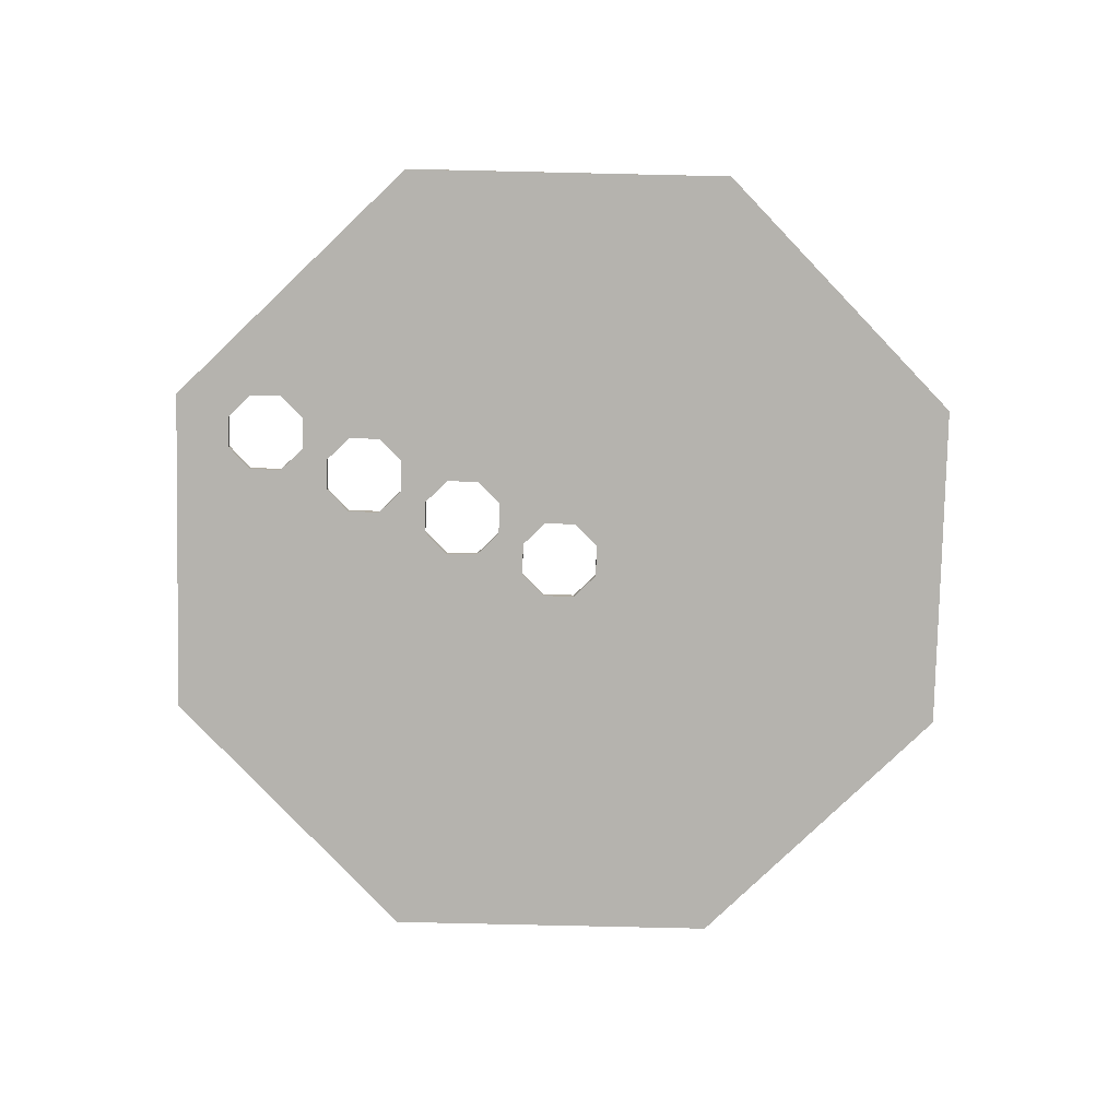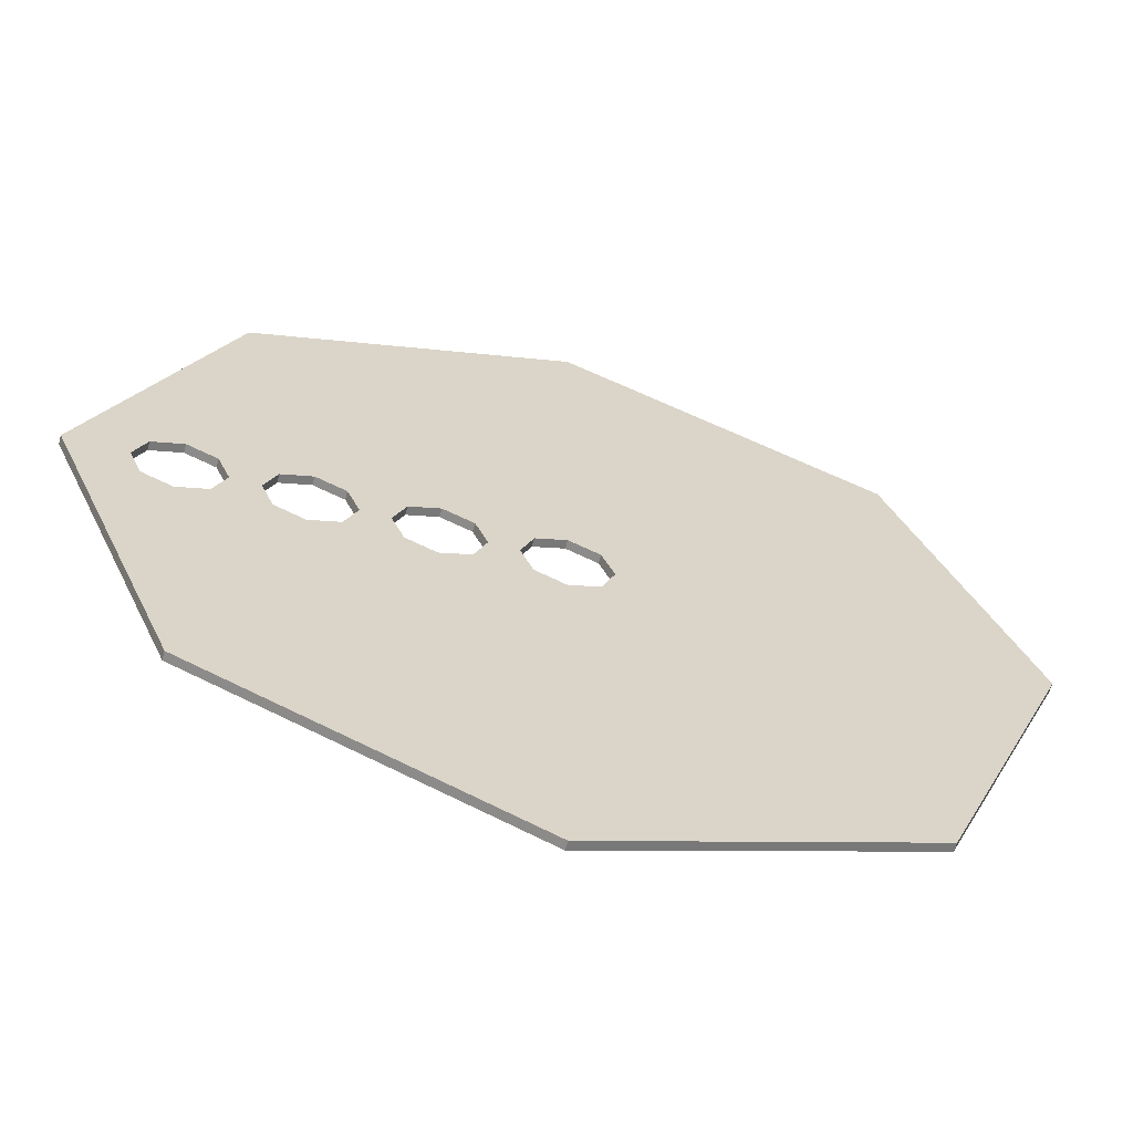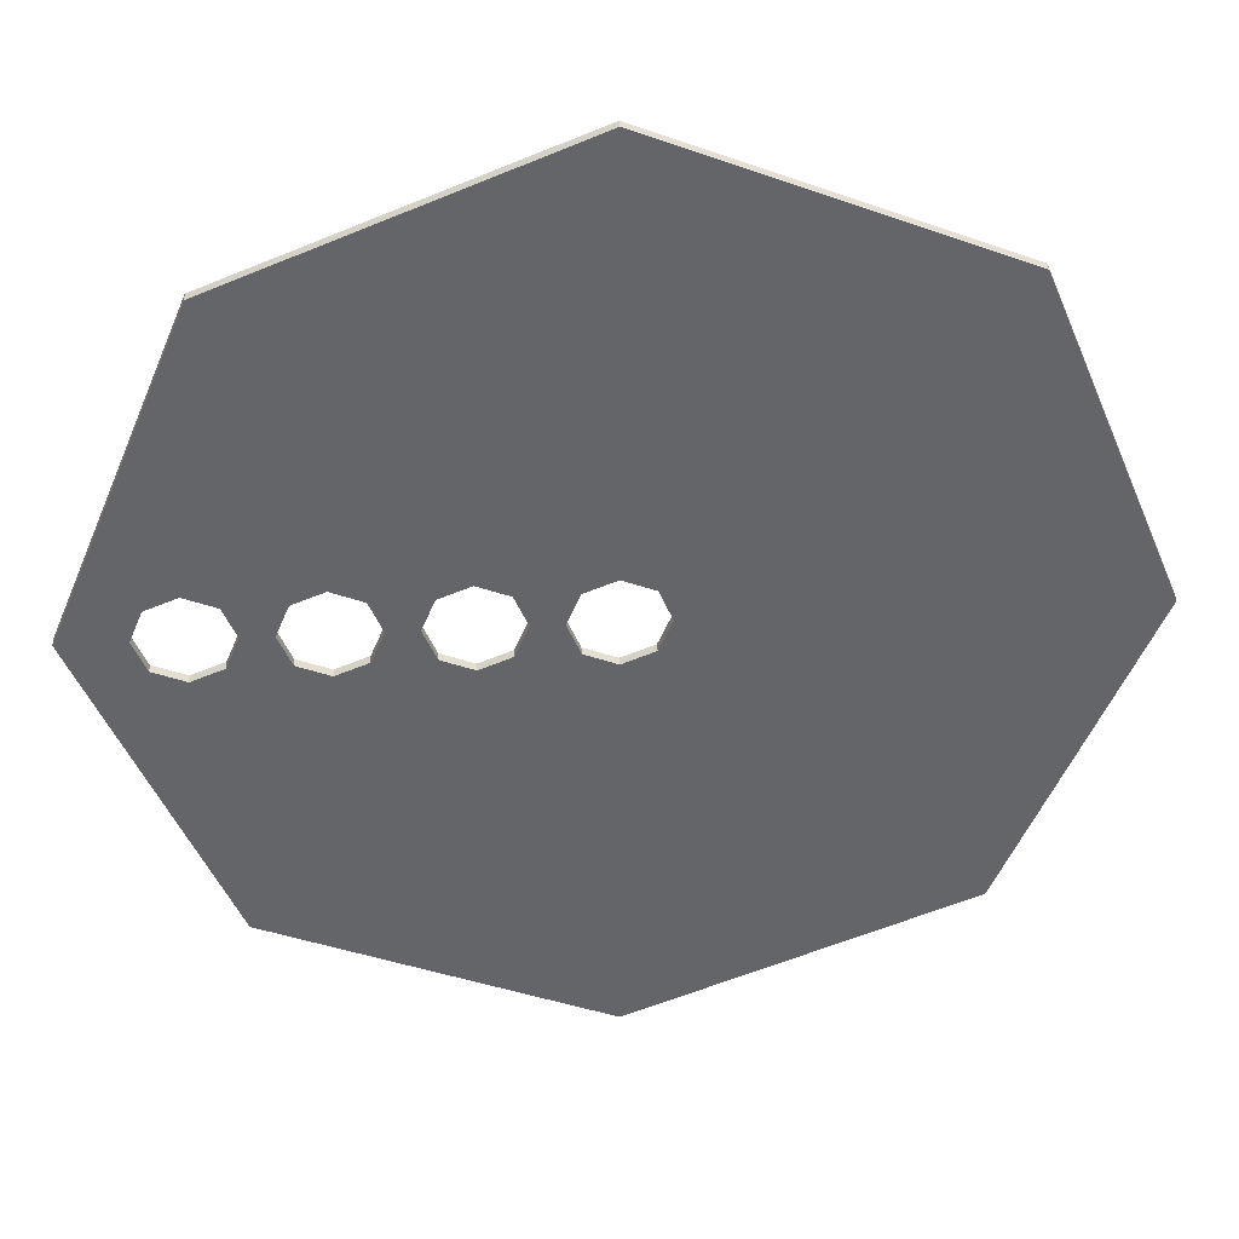
<metadata>
{"format":"obj","ext":"obj","renderer":"f3d","projection":"perspective","resolution":1024,"background":"white","views":[{"elev":-79.9,"azim":-23.8,"up":"+Y"},{"elev":-63.0,"azim":-15.7,"up":"+Z"},{"elev":38.7,"azim":-3.7,"up":"+Z"}]}
</metadata>
<code>
v -1.625 0 0.375
v -1.735 0 0.2652
v -1.625 0 0
v -1.625 0 0.375
v -2 0 0.375
v -1.735 0 0.2652
v -2.375 0 0.375
v -2.265 0 0.2652
v -2 0 0.375
v -2.375 0 0.375
v -2.375 0 0
v -2.265 0 0.2652
v -2.375 0 -0.375
v -2.265 0 -0.2652
v -2.375 0 0
v -2.375 0 -0.375
v -2 0 -0.375
v -2.265 0 -0.2652
v -1.625 0 -0.375
v -1.735 0 -0.2652
v -2 0 -0.375
v -1.625 0 -0.375
v -1.625 0 0
v -1.735 0 -0.2652
v -2.625 0 0.375
v -2.735 0 0.2652
v -2.625 0 0
v -2.625 0 0.375
v -3 0 0.375
v -2.735 0 0.2652
v -3.375 0 0.375
v -3.265 0 0.2652
v -3 0 0.375
v -3.375 0 0.375
v -3.375 0 0
v -3.265 0 0.2652
v -3.375 0 -0.375
v -3.265 0 -0.2652
v -3.375 0 0
v -3.375 0 -0.375
v -3 0 -0.375
v -3.265 0 -0.2652
v -2.625 0 -0.375
v -2.735 0 -0.2652
v -3 0 -0.375
v -2.625 0 -0.375
v -2.625 0 0
v -2.735 0 -0.2652
v -0.625 0 0.375
v -0.7348 0 0.2652
v -0.625 0 0
v -0.625 0 0.375
v -1 0 0.375
v -0.7348 0 0.2652
v -1.375 0 0.375
v -1.265 0 0.2652
v -1 0 0.375
v -1.375 0 0.375
v -1.375 0 0
v -1.265 0 0.2652
v -1.375 0 -0.375
v -1.265 0 -0.2652
v -1.375 0 0
v -1.375 0 -0.375
v -1 0 -0.375
v -1.265 0 -0.2652
v -0.625 0 -0.375
v -0.7348 0 -0.2652
v -1 0 -0.375
v -0.625 0 -0.375
v -0.625 0 0
v -0.7348 0 -0.2652
v 0.375 0 0.375
v 0.2652 0 0.2652
v 0.375 0 0
v 0.375 0 0.375
v 0 0 0.375
v 0.2652 0 0.2652
v -0.375 0 0.375
v -0.2652 0 0.2652
v 0 0 0.375
v -0.375 0 0.375
v -0.375 0 0
v -0.2652 0 0.2652
v -0.375 0 -0.375
v -0.2652 0 -0.2652
v -0.375 0 0
v -0.375 0 -0.375
v 0 0 -0.375
v -0.2652 0 -0.2652
v 0.375 0 -0.375
v 0.2652 0 -0.2652
v 0 0 -0.375
v 0.375 0 -0.375
v 0.375 0 0
v 0.2652 0 -0.2652
v 3.9 0 0
v 2.758 0 2.758
v 0 0 3.9
v 0 0 3.9
v -2.758 0 2.758
v -3.9 0 0
v -3.9 0 0
v -2.758 0 -2.758
v 0 0 -3.9
v 0 0 -3.9
v 2.758 0 -2.758
v 3.9 0 0
v -3.375 0 0.375
v -3.9 0 0
v -3.375 0 0
v -3.9 0 0
v -3.375 0 -0.375
v -3.375 0 0
v -3.9 0 0
v -1.95 0 -1.95
v -3.375 0 -0.375
v -3 0 -0.375
v -3.375 0 -0.375
v -1.95 0 -1.95
v -2.625 0 -0.375
v -3 0 -0.375
v -1.95 0 -1.95
v -2.375 0 -0.375
v -2.625 0 -0.375
v -1.95 0 -1.95
v -2 0 -0.375
v -2.375 0 -0.375
v -1.95 0 -1.95
v -1.625 0 -0.375
v -2 0 -0.375
v -1.95 0 -1.95
v -1.625 0 -0.375
v -1.95 0 -1.95
v -1.375 0 -0.375
v -1.375 0 0
v -1 0 -0.375
v -1.375 0 -0.375
v -1.95 0 -1.95
v -0.625 0 -0.375
v -1 0 -0.375
v -1.95 0 -1.95
v -0.375 0 -0.375
v -0.625 0 -0.375
v -1.95 0 -1.95
v 0 0 -0.375
v -0.375 0 -0.375
v -1.95 0 -1.95
v 0.375 0 -0.375
v 0 0 -0.375
v -1.95 0 -1.95
v 0 0 -3.9
v 0.375 0 -0.375
v 0 0 -3.9
v 1.95 0 -1.95
v 0.375 0 -0.375
v 1.95 0 -1.95
v 3.9 0 0
v 0.375 0 0
v 0.375 0 0.375
v 0.375 0 0
v 3.9 0 0
v 1.95 0 1.95
v 0.375 0 0.375
v 1.95 0 1.95
v 0 0 3.9
v 0 0 0.375
v 0 0 3.9
v -0.375 0 0.375
v 0 0 0.375
v -0.375 0 0.375
v 0 0 3.9
v -0.625 0 0.375
v -0.625 0 0
v 0 0 3.9
v -1 0 0.375
v -0.625 0 0.375
v 0 0 3.9
v -1.375 0 0.375
v -1 0 0.375
v -1.625 0 0.375
v -1.375 0 0.375
v 0 0 3.9
v -1.95 0 1.95
v -1.95 0 1.95
v -2 0 0.375
v -1.625 0 0.375
v -1.95 0 1.95
v -2.375 0 0.375
v -2 0 0.375
v -2.375 0 0.375
v -1.95 0 1.95
v -2.625 0 0.375
v -2.625 0 0
v -1.95 0 1.95
v -3 0 0.375
v -2.625 0 0.375
v -1.95 0 1.95
v -3.375 0 0.375
v -3 0 0.375
v -1.95 0 1.95
v -3.9 0 0
v -3.375 0 0.375
v -2.375 0 0
v -2.375 0 0.375
v -2.625 0 0
v -2.625 0 -0.375
v -2.375 0 0
v -2.625 0 -0.375
v -2.375 0 -0.375
v -1.375 0 0.375
v -1.625 0 0.375
v -1.625 0 0
v -1.375 0 0
v -1.375 0 0
v -1.625 0 0
v -1.625 0 -0.375
v -0.375 0 0
v -0.375 0 0.375
v -0.625 0 0
v -0.625 0 -0.375
v -0.375 0 0
v -0.625 0 -0.375
v -0.375 0 -0.375
v -1.625 0.075 0.375
v -1.735 0.075 0.2652
v -1.625 0.075 0
v -1.625 0.075 0.375
v -2 0.075 0.375
v -1.735 0.075 0.2652
v -2.375 0.075 0.375
v -2.265 0.075 0.2652
v -2 0.075 0.375
v -2.375 0.075 0.375
v -2.375 0.075 0
v -2.265 0.075 0.2652
v -2.375 0.075 -0.375
v -2.265 0.075 -0.2652
v -2.375 0.075 0
v -2.375 0.075 -0.375
v -2 0.075 -0.375
v -2.265 0.075 -0.2652
v -1.625 0.075 -0.375
v -1.735 0.075 -0.2652
v -2 0.075 -0.375
v -1.625 0.075 -0.375
v -1.625 0.075 0
v -1.735 0.075 -0.2652
v -2.625 0.075 0.375
v -2.735 0.075 0.2652
v -2.625 0.075 0
v -2.625 0.075 0.375
v -3 0.075 0.375
v -2.735 0.075 0.2652
v -3.375 0.075 0.375
v -3.265 0.075 0.2652
v -3 0.075 0.375
v -3.375 0.075 0.375
v -3.375 0.075 0
v -3.265 0.075 0.2652
v -3.375 0.075 -0.375
v -3.265 0.075 -0.2652
v -3.375 0.075 0
v -3.375 0.075 -0.375
v -3 0.075 -0.375
v -3.265 0.075 -0.2652
v -2.625 0.075 -0.375
v -2.735 0.075 -0.2652
v -3 0.075 -0.375
v -2.625 0.075 -0.375
v -2.625 0.075 0
v -2.735 0.075 -0.2652
v -0.625 0.075 0.375
v -0.7348 0.075 0.2652
v -0.625 0.075 0
v -0.625 0.075 0.375
v -1 0.075 0.375
v -0.7348 0.075 0.2652
v -1.375 0.075 0.375
v -1.265 0.075 0.2652
v -1 0.075 0.375
v -1.375 0.075 0.375
v -1.375 0.075 0
v -1.265 0.075 0.2652
v -1.375 0.075 -0.375
v -1.265 0.075 -0.2652
v -1.375 0.075 0
v -1.375 0.075 -0.375
v -1 0.075 -0.375
v -1.265 0.075 -0.2652
v -0.625 0.075 -0.375
v -0.7348 0.075 -0.2652
v -1 0.075 -0.375
v -0.625 0.075 -0.375
v -0.625 0.075 0
v -0.7348 0.075 -0.2652
v 0.375 0.075 0.375
v 0.2652 0.075 0.2652
v 0.375 0.075 0
v 0.375 0.075 0.375
v 0 0.075 0.375
v 0.2652 0.075 0.2652
v -0.375 0.075 0.375
v -0.2652 0.075 0.2652
v 0 0.075 0.375
v -0.375 0.075 0.375
v -0.375 0.075 0
v -0.2652 0.075 0.2652
v -0.375 0.075 -0.375
v -0.2652 0.075 -0.2652
v -0.375 0.075 0
v -0.375 0.075 -0.375
v 0 0.075 -0.375
v -0.2652 0.075 -0.2652
v 0.375 0.075 -0.375
v 0.2652 0.075 -0.2652
v 0 0.075 -0.375
v 0.375 0.075 -0.375
v 0.375 0.075 0
v 0.2652 0.075 -0.2652
v 3.9 0.075 0
v 2.758 0.075 2.758
v 0 0.075 3.9
v 0 0.075 3.9
v -2.758 0.075 2.758
v -3.9 0.075 0
v -3.9 0.075 0
v -2.758 0.075 -2.758
v 0 0.075 -3.9
v 0 0.075 -3.9
v 2.758 0.075 -2.758
v 3.9 0.075 0
v -3.375 0.075 0
v -3.9 0.075 0
v -3.375 0.075 0.375
v -3.375 0.075 0
v -3.375 0.075 -0.375
v -3.9 0.075 0
v -3.375 0.075 -0.375
v -1.95 0.075 -1.95
v -3.9 0.075 0
v -1.95 0.075 -1.95
v -3.375 0.075 -0.375
v -3 0.075 -0.375
v -1.95 0.075 -1.95
v -3 0.075 -0.375
v -2.625 0.075 -0.375
v -1.95 0.075 -1.95
v -2.625 0.075 -0.375
v -2.375 0.075 -0.375
v -1.95 0.075 -1.95
v -2.375 0.075 -0.375
v -2 0.075 -0.375
v -1.95 0.075 -1.95
v -2 0.075 -0.375
v -1.625 0.075 -0.375
v -1.375 0.075 0
v -1.375 0.075 -0.375
v -1.95 0.075 -1.95
v -1.625 0.075 -0.375
v -1.95 0.075 -1.95
v -1.375 0.075 -0.375
v -1 0.075 -0.375
v -1.95 0.075 -1.95
v -1 0.075 -0.375
v -0.625 0.075 -0.375
v -1.95 0.075 -1.95
v -0.625 0.075 -0.375
v -0.375 0.075 -0.375
v -1.95 0.075 -1.95
v -0.375 0.075 -0.375
v 0 0.075 -0.375
v 0 0.075 -3.9
v -1.95 0.075 -1.95
v 0 0.075 -0.375
v 0.375 0.075 -0.375
v 1.95 0.075 -1.95
v 0 0.075 -3.9
v 0.375 0.075 -0.375
v 0.375 0.075 0
v 3.9 0.075 0
v 1.95 0.075 -1.95
v 0.375 0.075 -0.375
v 1.95 0.075 1.95
v 3.9 0.075 0
v 0.375 0.075 0
v 0.375 0.075 0.375
v 0 0.075 0.375
v 0 0.075 3.9
v 1.95 0.075 1.95
v 0.375 0.075 0.375
v 0 0.075 0.375
v -0.375 0.075 0.375
v 0 0.075 3.9
v -0.625 0.075 0
v -0.625 0.075 0.375
v 0 0.075 3.9
v -0.375 0.075 0.375
v -0.625 0.075 0.375
v -1 0.075 0.375
v 0 0.075 3.9
v -1 0.075 0.375
v -1.375 0.075 0.375
v 0 0.075 3.9
v -1.95 0.075 1.95
v 0 0.075 3.9
v -1.375 0.075 0.375
v -1.625 0.075 0.375
v -1.625 0.075 0.375
v -2 0.075 0.375
v -1.95 0.075 1.95
v -2 0.075 0.375
v -2.375 0.075 0.375
v -1.95 0.075 1.95
v -2.625 0.075 0
v -2.625 0.075 0.375
v -1.95 0.075 1.95
v -2.375 0.075 0.375
v -2.625 0.075 0.375
v -3 0.075 0.375
v -1.95 0.075 1.95
v -3 0.075 0.375
v -3.375 0.075 0.375
v -1.95 0.075 1.95
v -3.375 0.075 0.375
v -3.9 0.075 0
v -1.95 0.075 1.95
v -2.625 0.075 -0.375
v -2.625 0.075 0
v -2.375 0.075 0.375
v -2.375 0.075 0
v -2.375 0.075 -0.375
v -2.625 0.075 -0.375
v -2.375 0.075 0
v -1.375 0.075 0
v -1.625 0.075 0
v -1.625 0.075 0.375
v -1.375 0.075 0.375
v -1.625 0.075 -0.375
v -1.625 0.075 0
v -1.375 0.075 0
v -0.625 0.075 -0.375
v -0.625 0.075 0
v -0.375 0.075 0.375
v -0.375 0.075 0
v -0.375 0.075 -0.375
v -0.625 0.075 -0.375
v -0.375 0.075 0
v 2.758 0 2.758
v 3.9 0 0
v 3.9 0.075 0
v 2.758 0.075 2.758
v 0 0 3.9
v 2.758 0 2.758
v 2.758 0.075 2.758
v 0 0.075 3.9
v -2.758 0 2.758
v 0 0 3.9
v 0 0.075 3.9
v -2.758 0.075 2.758
v -3.9 0 0
v -2.758 0 2.758
v -2.758 0.075 2.758
v -3.9 0.075 0
v -2.758 0 -2.758
v -3.9 0 0
v -3.9 0.075 0
v -2.758 0.075 -2.758
v 0 0 -3.9
v -2.758 0 -2.758
v -2.758 0.075 -2.758
v 0 0.075 -3.9
v 2.758 0 -2.758
v 0 0 -3.9
v 0 0.075 -3.9
v 2.758 0.075 -2.758
v 3.9 0 0
v 2.758 0 -2.758
v 2.758 0.075 -2.758
v 3.9 0.075 0
v -1.735 0 0.2652
v -1.625 0 0
v -1.625 0.075 0
v -1.735 0.075 0.2652
v -2 0 0.375
v -1.735 0 0.2652
v -1.735 0.075 0.2652
v -2 0.075 0.375
v -2.265 0 0.2652
v -2 0 0.375
v -2 0.075 0.375
v -2.265 0.075 0.2652
v -2.375 0 0
v -2.265 0 0.2652
v -2.265 0.075 0.2652
v -2.375 0.075 0
v -2.265 0 -0.2652
v -2.375 0 0
v -2.375 0.075 0
v -2.265 0.075 -0.2652
v -2 0 -0.375
v -2.265 0 -0.2652
v -2.265 0.075 -0.2652
v -2 0.075 -0.375
v -1.735 0 -0.2652
v -2 0 -0.375
v -2 0.075 -0.375
v -1.735 0.075 -0.2652
v -1.625 0 0
v -1.735 0 -0.2652
v -1.735 0.075 -0.2652
v -1.625 0.075 0
v -2.735 0 0.2652
v -2.625 0 0
v -2.625 0.075 0
v -2.735 0.075 0.2652
v -3 0 0.375
v -2.735 0 0.2652
v -2.735 0.075 0.2652
v -3 0.075 0.375
v -3.265 0 0.2652
v -3 0 0.375
v -3 0.075 0.375
v -3.265 0.075 0.2652
v -3.375 0 0
v -3.265 0 0.2652
v -3.265 0.075 0.2652
v -3.375 0.075 0
v -3.265 0 -0.2652
v -3.375 0 0
v -3.375 0.075 0
v -3.265 0.075 -0.2652
v -3 0 -0.375
v -3.265 0 -0.2652
v -3.265 0.075 -0.2652
v -3 0.075 -0.375
v -2.735 0 -0.2652
v -3 0 -0.375
v -3 0.075 -0.375
v -2.735 0.075 -0.2652
v -2.625 0 0
v -2.735 0 -0.2652
v -2.735 0.075 -0.2652
v -2.625 0.075 0
v -0.7348 0 0.2652
v -0.625 0 0
v -0.625 0.075 0
v -0.7348 0.075 0.2652
v -1 0 0.375
v -0.7348 0 0.2652
v -0.7348 0.075 0.2652
v -1 0.075 0.375
v -1.265 0 0.2652
v -1 0 0.375
v -1 0.075 0.375
v -1.265 0.075 0.2652
v -1.375 0 0
v -1.265 0 0.2652
v -1.265 0.075 0.2652
v -1.375 0.075 0
v -1.265 0 -0.2652
v -1.375 0 0
v -1.375 0.075 0
v -1.265 0.075 -0.2652
v -1 0 -0.375
v -1.265 0 -0.2652
v -1.265 0.075 -0.2652
v -1 0.075 -0.375
v -0.7348 0 -0.2652
v -1 0 -0.375
v -1 0.075 -0.375
v -0.7348 0.075 -0.2652
v -0.625 0 0
v -0.7348 0 -0.2652
v -0.7348 0.075 -0.2652
v -0.625 0.075 0
v 0.2652 0 0.2652
v 0.375 0 0
v 0.375 0.075 0
v 0.2652 0.075 0.2652
v 0 0 0.375
v 0.2652 0 0.2652
v 0.2652 0.075 0.2652
v 0 0.075 0.375
v -0.2652 0 0.2652
v 0 0 0.375
v 0 0.075 0.375
v -0.2652 0.075 0.2652
v -0.375 0 0
v -0.2652 0 0.2652
v -0.2652 0.075 0.2652
v -0.375 0.075 0
v -0.2652 0 -0.2652
v -0.375 0 0
v -0.375 0.075 0
v -0.2652 0.075 -0.2652
v 0 0 -0.375
v -0.2652 0 -0.2652
v -0.2652 0.075 -0.2652
v 0 0.075 -0.375
v 0.2652 0 -0.2652
v 0 0 -0.375
v 0 0.075 -0.375
v 0.2652 0.075 -0.2652
v 0.375 0 0
v 0.2652 0 -0.2652
v 0.2652 0.075 -0.2652
v 0.375 0.075 0
g mesh4252568
f 1 2 3
f 4 5 6
f 7 8 9
f 10 11 12
f 13 14 15
f 16 17 18
f 19 20 21
f 22 23 24
g mesh4252570
f 25 26 27
f 28 29 30
f 31 32 33
f 34 35 36
f 37 38 39
f 40 41 42
f 43 44 45
f 46 47 48
g mesh4252572
f 49 50 51
f 52 53 54
f 55 56 57
f 58 59 60
f 61 62 63
f 64 65 66
f 67 68 69
f 70 71 72
g mesh4252574
f 73 74 75
f 76 77 78
f 79 80 81
f 82 83 84
f 85 86 87
f 88 89 90
f 91 92 93
f 94 95 96
g mesh4252576
f 97 98 99
g mesh4252578
f 100 101 102
g mesh4252580
f 103 104 105
g mesh4252582
f 106 107 108
f 109 110 111
f 112 113 114
f 115 116 117
f 118 119 120
f 121 122 123
f 124 125 126
f 127 128 129
f 130 131 132
f 133 134 135
f 135 136 133
f 137 138 139
f 140 141 142
f 143 144 145
f 146 147 148
f 149 150 151
f 151 152 149
f 153 154 155
f 156 157 158
f 158 159 156
f 160 161 162
f 162 163 160
f 164 165 166
f 166 167 164
f 168 169 170
f 171 172 173
f 173 174 171
f 175 176 177
f 178 179 180
f 181 182 183
f 183 184 181
f 185 186 187
f 188 189 190
f 191 192 193
f 193 194 191
f 195 196 197
f 198 199 200
f 201 202 203
f 204 205 206
f 206 207 204
f 208 209 210
f 211 212 213
f 213 214 211
f 215 216 217
f 218 219 220
f 220 221 218
f 222 223 224
g mesh4252584
f 225 227 226
f 228 230 229
f 231 233 232
f 234 236 235
f 237 239 238
f 240 242 241
f 243 245 244
f 246 248 247
g mesh4252586
f 249 251 250
f 252 254 253
f 255 257 256
f 258 260 259
f 261 263 262
f 264 266 265
f 267 269 268
f 270 272 271
g mesh4252588
f 273 275 274
f 276 278 277
f 279 281 280
f 282 284 283
f 285 287 286
f 288 290 289
f 291 293 292
f 294 296 295
g mesh4252590
f 297 299 298
f 300 302 301
f 303 305 304
f 306 308 307
f 309 311 310
f 312 314 313
f 315 317 316
f 318 320 319
g mesh4252592
f 321 323 322
g mesh4252594
f 324 326 325
g mesh4252596
f 327 329 328
g mesh4252598
f 330 332 331
f 333 334 335
f 336 337 338
f 339 340 341
f 342 343 344
f 345 346 347
f 348 349 350
f 351 352 353
f 354 355 356
f 357 358 359
f 359 360 357
f 361 362 363
f 364 365 366
f 367 368 369
f 370 371 372
f 373 374 375
f 375 376 373
f 377 378 379
f 380 381 382
f 382 383 380
f 384 385 386
f 386 387 384
f 388 389 390
f 390 391 388
f 392 393 394
f 395 396 397
f 397 398 395
f 399 400 401
f 402 403 404
f 405 406 407
f 407 408 405
f 409 410 411
f 412 413 414
f 415 416 417
f 417 418 415
f 419 420 421
f 422 423 424
f 425 426 427
f 428 429 430
f 430 431 428
f 432 433 434
f 435 436 437
f 437 438 435
f 439 440 441
f 442 443 444
f 444 445 442
f 446 447 448
g mesh4252602
f 449 450 451
f 451 452 449
f 453 454 455
f 455 456 453
f 457 458 459
f 459 460 457
f 461 462 463
f 463 464 461
f 465 466 467
f 467 468 465
f 469 470 471
f 471 472 469
f 473 474 475
f 475 476 473
f 477 478 479
f 479 480 477
g mesh4252608
f 481 483 482
f 483 481 484
f 485 487 486
f 487 485 488
f 489 491 490
f 491 489 492
f 493 495 494
f 495 493 496
f 497 499 498
f 499 497 500
f 501 503 502
f 503 501 504
f 505 507 506
f 507 505 508
f 509 511 510
f 511 509 512
g mesh4252614
f 513 515 514
f 515 513 516
f 517 519 518
f 519 517 520
f 521 523 522
f 523 521 524
f 525 527 526
f 527 525 528
f 529 531 530
f 531 529 532
f 533 535 534
f 535 533 536
f 537 539 538
f 539 537 540
f 541 543 542
f 543 541 544
g mesh4252620
f 545 547 546
f 547 545 548
f 549 551 550
f 551 549 552
f 553 555 554
f 555 553 556
f 557 559 558
f 559 557 560
f 561 563 562
f 563 561 564
f 565 567 566
f 567 565 568
f 569 571 570
f 571 569 572
f 573 575 574
f 575 573 576
g mesh4252626
f 577 579 578
f 579 577 580
f 581 583 582
f 583 581 584
f 585 587 586
f 587 585 588
f 589 591 590
f 591 589 592
f 593 595 594
f 595 593 596
f 597 599 598
f 599 597 600
f 601 603 602
f 603 601 604
f 605 607 606
f 607 605 608

</code>
